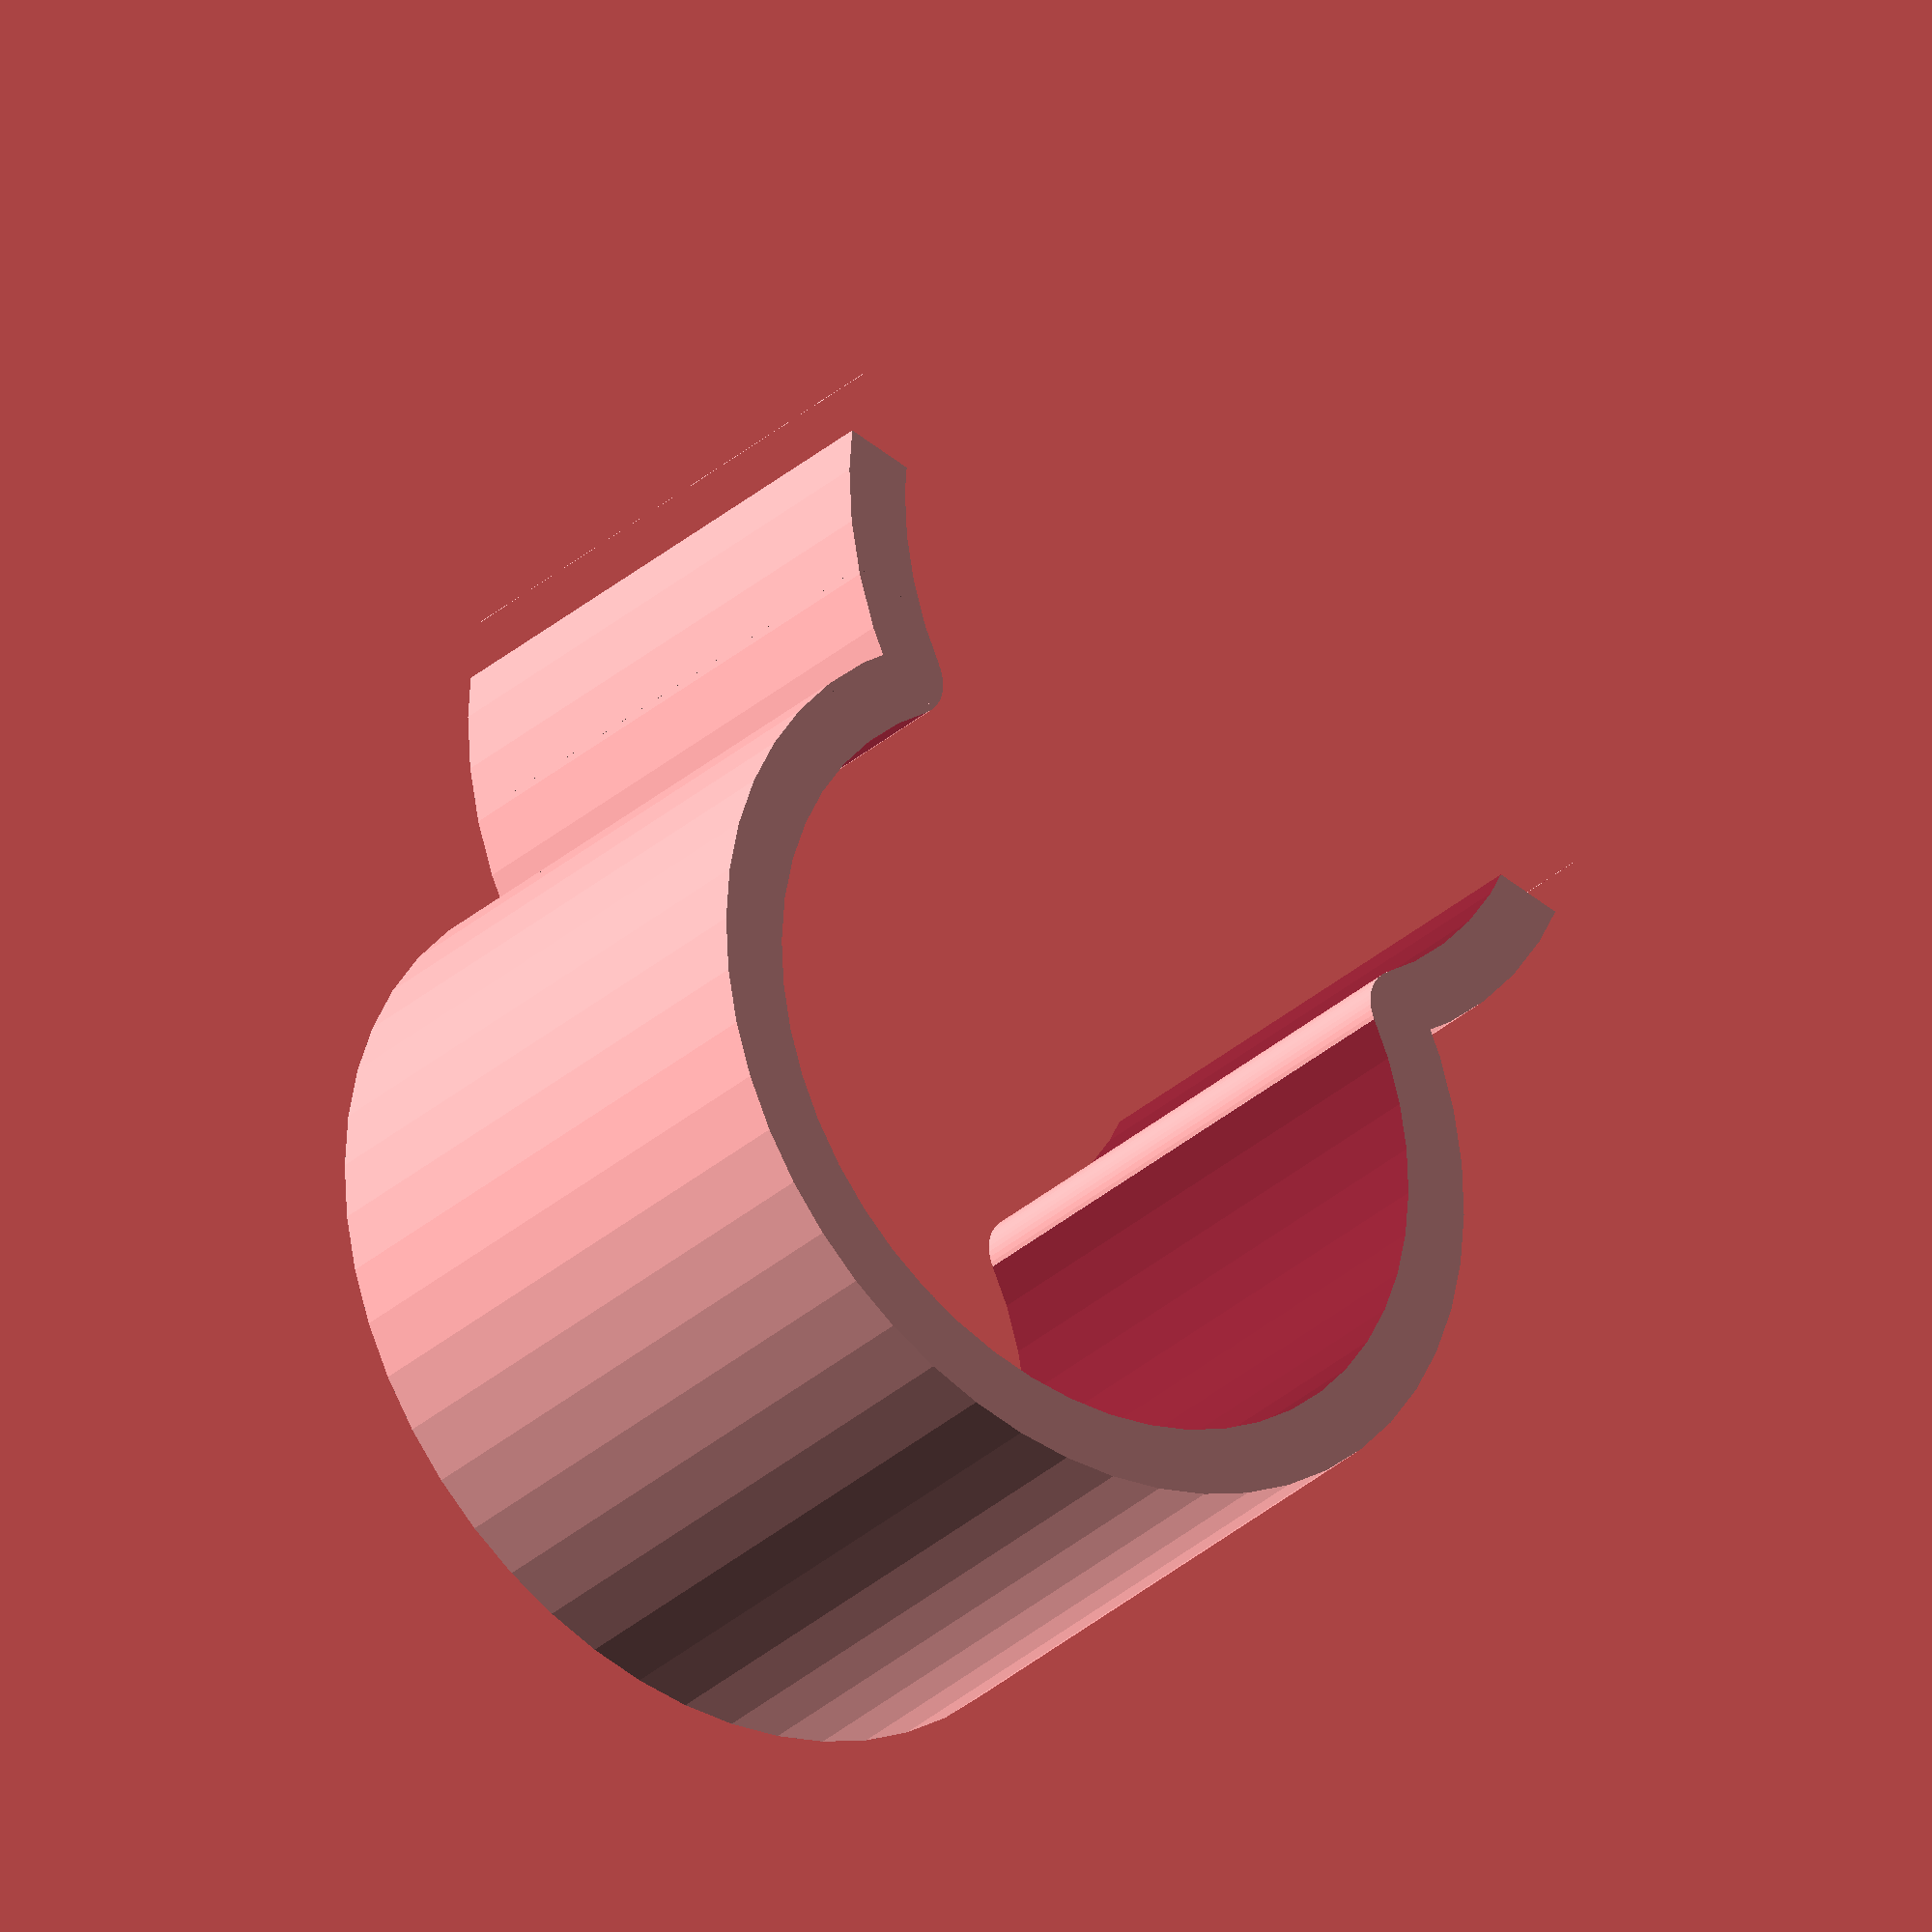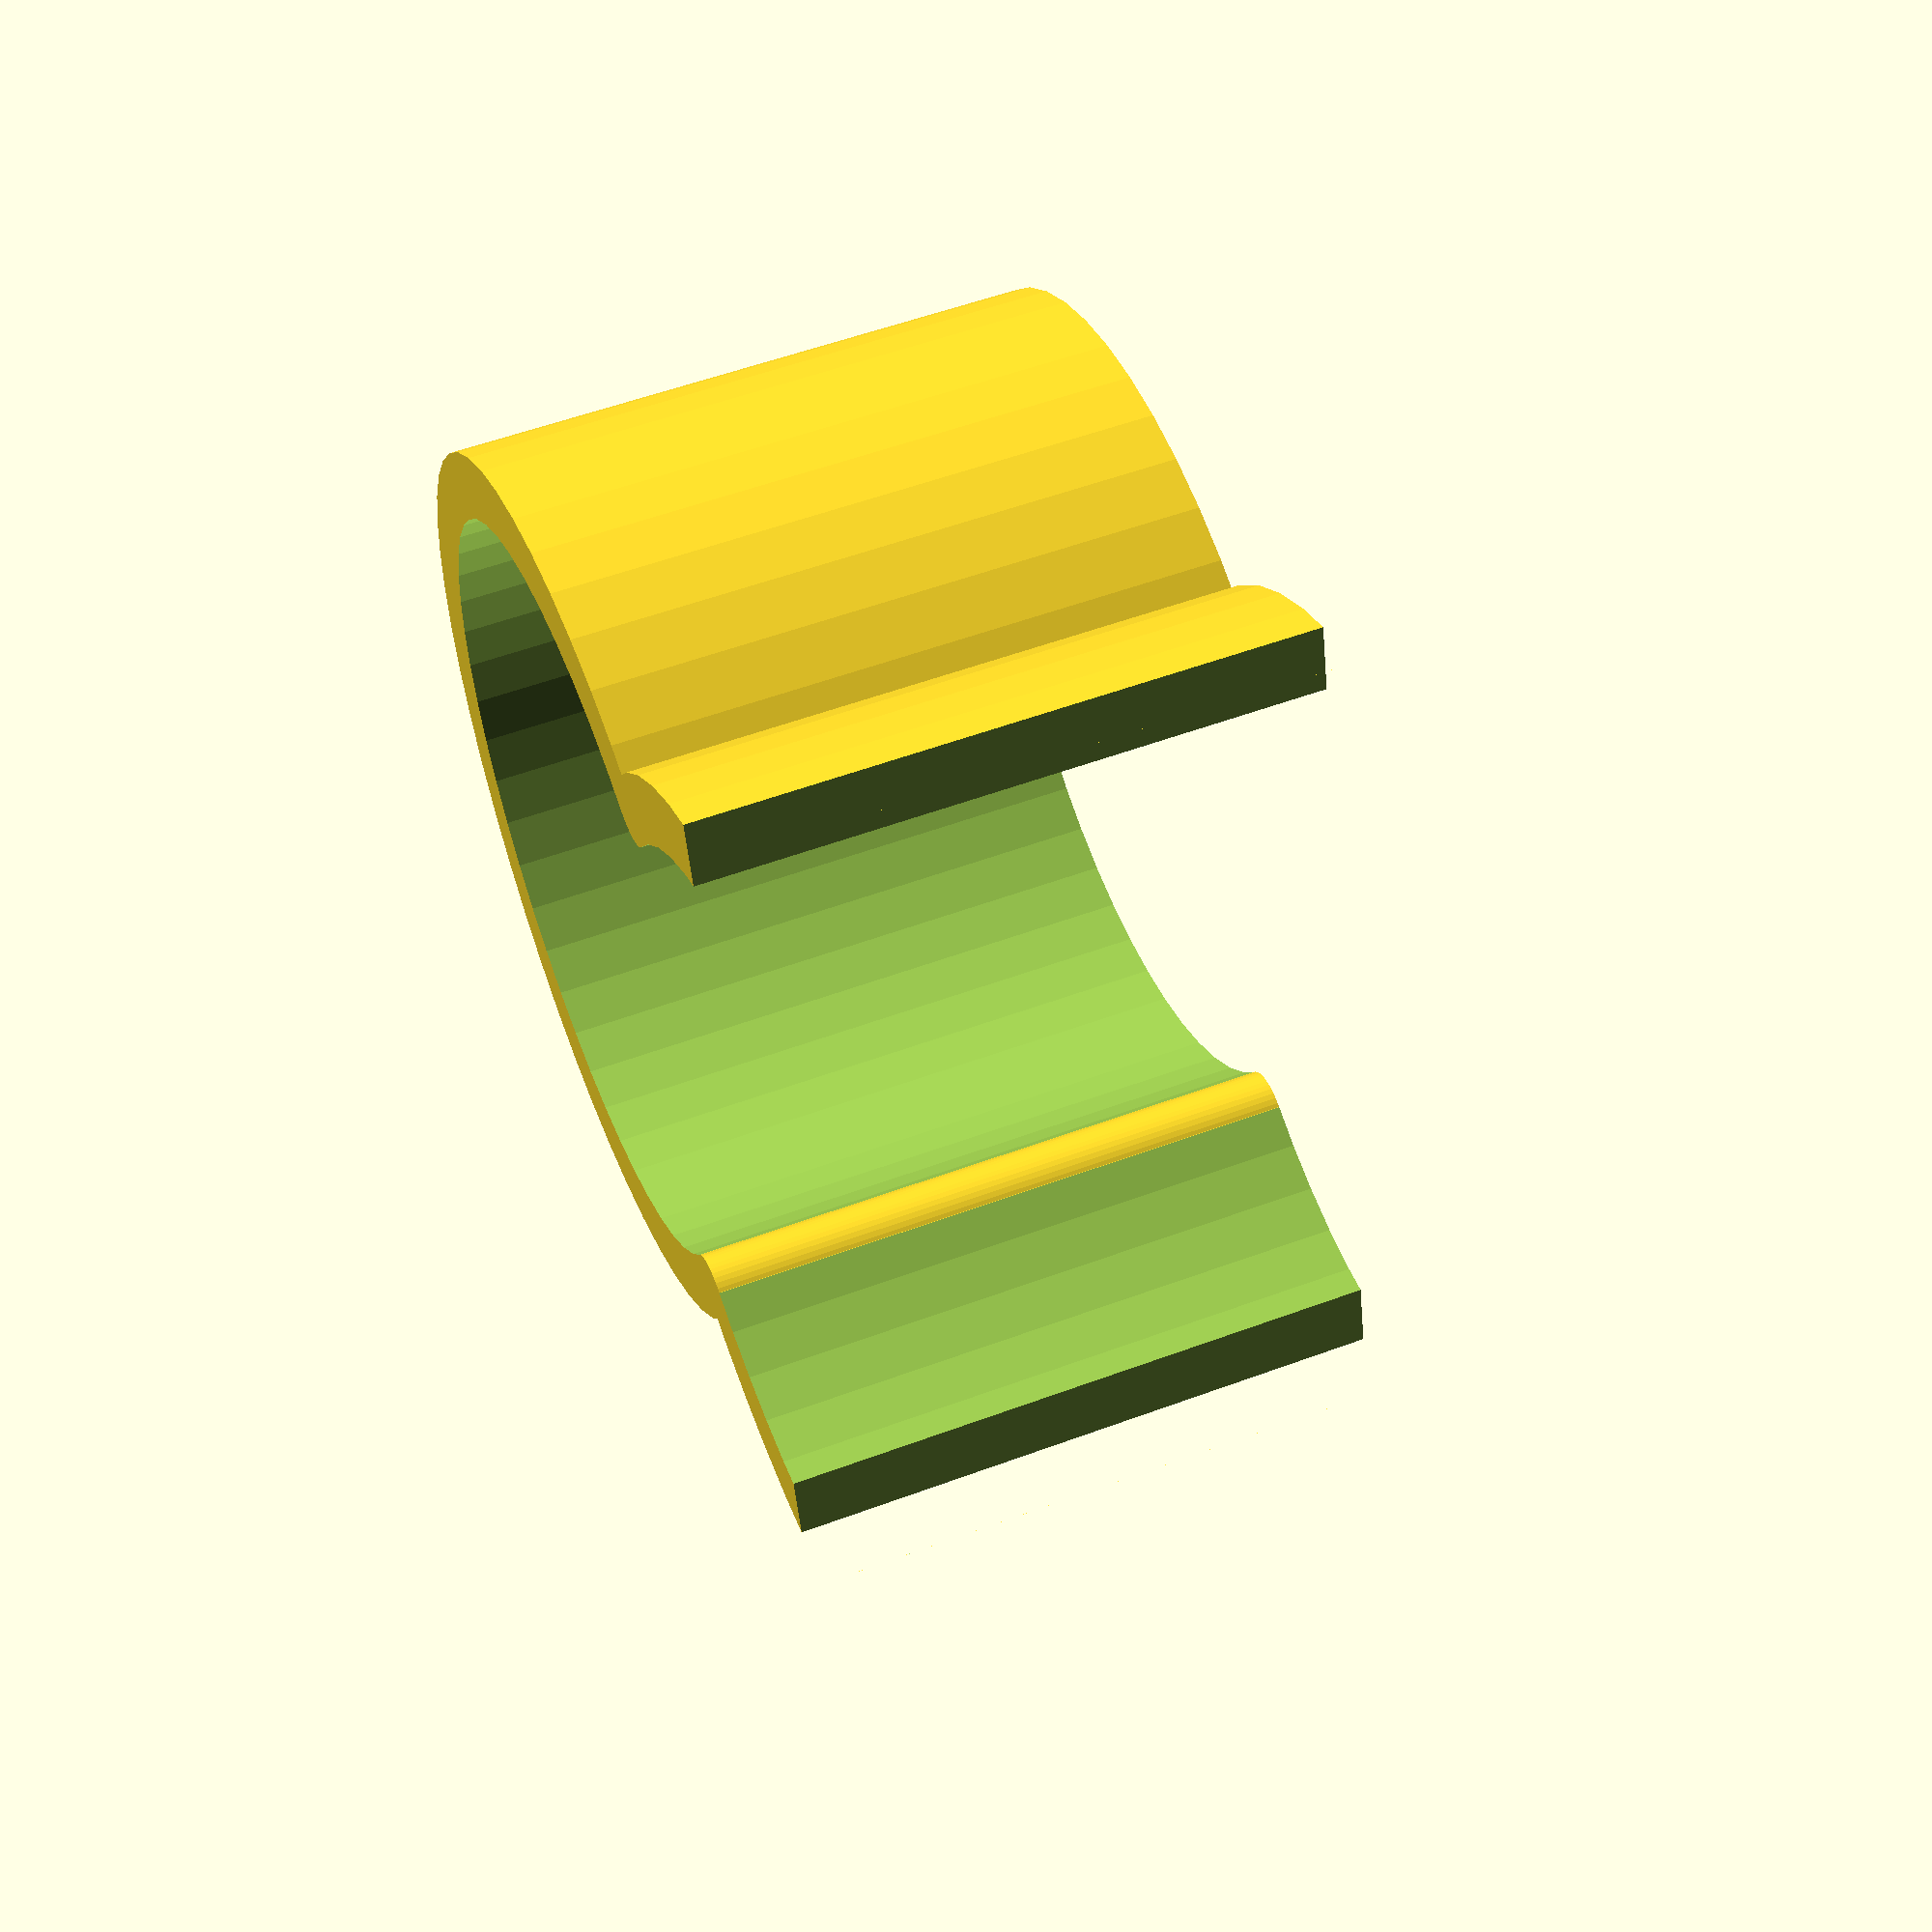
<openscad>
// License:  Creative Commons Attribtion-NonCommercial-ShareAlike
// http://creativecommons.org/licenses/by-nc-sa/3.0/legalcode
//
// Author: Jetty, 7th July, 2012
//
// Modified by Thomas Kircher, May 25, 2017
//
// U Clip, to clip sheeting to PVC piping

quantity = 1;

insideDiameter = 25.4;
thickness = 2.25;
length = 20;
flangeDistanceMult = 0.75;
flangeTerminateMult = 0.5;
manifoldCorrection = 0.04;
extra_chamfer = 0;

$fn = 50;

cubeSize = insideDiameter + thickness * 2;
distanceBetween = insideDiameter + thickness * 2 + 3;

 // Generate clips
 if(quantity > 0) {
     // Find the size of the smallest square that fits the quantity
     grid_size = ceil(sqrt(quantity));
     
     // Fill the square in row order
     for(n = [0 : quantity - 1]) {
         translate( [floor(n % grid_size) * distanceBetween,
                     floor(n / grid_size) * distanceBetween, 0] )
         pvcClip();
     }
 }
 
// Creates a Pvc Clip
module pvcClip()
{
	difference()
	{
		union()
		{
            // Clip ends
			hollowCylinder( insideDiameter / 2 + thickness, length, thickness );
		
            // Clip body
			translate( [0, flangeDistanceMult * insideDiameter, 0] )
				hollowCylinder( insideDiameter / 2 + thickness, length, thickness );
		}

        // Cutouts for clip body interior
		translate( [0, 0, -manifoldCorrection] )
			cylinder( r = insideDiameter / 2, h = length + manifoldCorrection * 2 );

		translate( [0, flangeDistanceMult * insideDiameter, -manifoldCorrection] )
			cylinder( r = insideDiameter / 2, h = length + manifoldCorrection * 2 );

        // Cutout for clip ends
		translate( [-cubeSize / 2, -cubeSize / 2 - insideDiameter * flangeTerminateMult, -manifoldCorrection] )
			cube( [cubeSize, cubeSize, length + manifoldCorrection * 2] );
        
        // Smoothing stabby bits
        chamfer_stabby_bits();
	}
}

// Chamfer the inner edge of a cylinder
module torus_chamfer()
{
    difference() {
        rotate_extrude($fn = 50)
            translate([insideDiameter / 2 - 1, 0, 0])
                square([2, 2]);
    
        rotate_extrude($fn = 50)
            translate([insideDiameter / 2 + 1, 2, 0])
                circle(r = 1, $fn = 50);
        }
}

// Put a slight chamfer on the sharp inside bits, to keep garden fabric from ripping
module chamfer_stabby_bits()
{
    // Chamfer the inner top and bottom parts of the cylinders.
    if(extra_chamfer == 1) {
        // Bottom of clip handle
        translate( [0, 0, -1] )
            torus_chamfer();

        // Top of clip handle
        translate( [0, 0, length + 1] )
            rotate( [0, 180, 0] )
                torus_chamfer();

        // Bottom of clip body
        translate( [0, flangeDistanceMult * insideDiameter, -1] )
            torus_chamfer();

        // Top of clip body
        translate( [0, flangeDistanceMult * insideDiameter, length + 1] )
            rotate([0, 180, 0])
                torus_chamfer();
    }
    
    chamfer_diameter = 2.5;
    cube_side = chamfer_diameter * 2 + manifoldCorrection;

    y_offset = flangeDistanceMult * insideDiameter / 2;
    x_offset = insideDiameter / 2 * sqrt(1 - flangeDistanceMult * flangeDistanceMult);
    
    difference() {
        union() {
            translate([x_offset + chamfer_diameter * 0.85, y_offset, -manifoldCorrection])
                hollowCylinder(chamfer_diameter, length + manifoldCorrection * 2, 1.0);
    
            translate([-x_offset - chamfer_diameter * 0.85, y_offset, -manifoldCorrection])
                hollowCylinder(chamfer_diameter, length + manifoldCorrection * 2, 1.0);
        }
        
        union() {
            translate([x_offset + 1.0, y_offset - cube_side / 2, -manifoldCorrection * 2])
                cube( [cube_side, cube_side, length + manifoldCorrection * 4]);
            
            translate([-x_offset - cube_side - 1.0, y_offset - cube_side / 2, -manifoldCorrection * 2])
                cube([cube_side, cube_side, length + manifoldCorrection * 4]);
        }
    }
}

// Creates a hollow cylinder
module hollowCylinder(radius, height, thickness)
{
	difference()
	{
		cylinder( r = radius, h = height );
		translate( [0, 0, -manifoldCorrection] )
			cylinder( r = radius - thickness, h = height + manifoldCorrection * 2 );
	}
}
</openscad>
<views>
elev=210.1 azim=344.8 roll=37.7 proj=o view=wireframe
elev=126.1 azim=75.4 roll=111.6 proj=p view=solid
</views>
